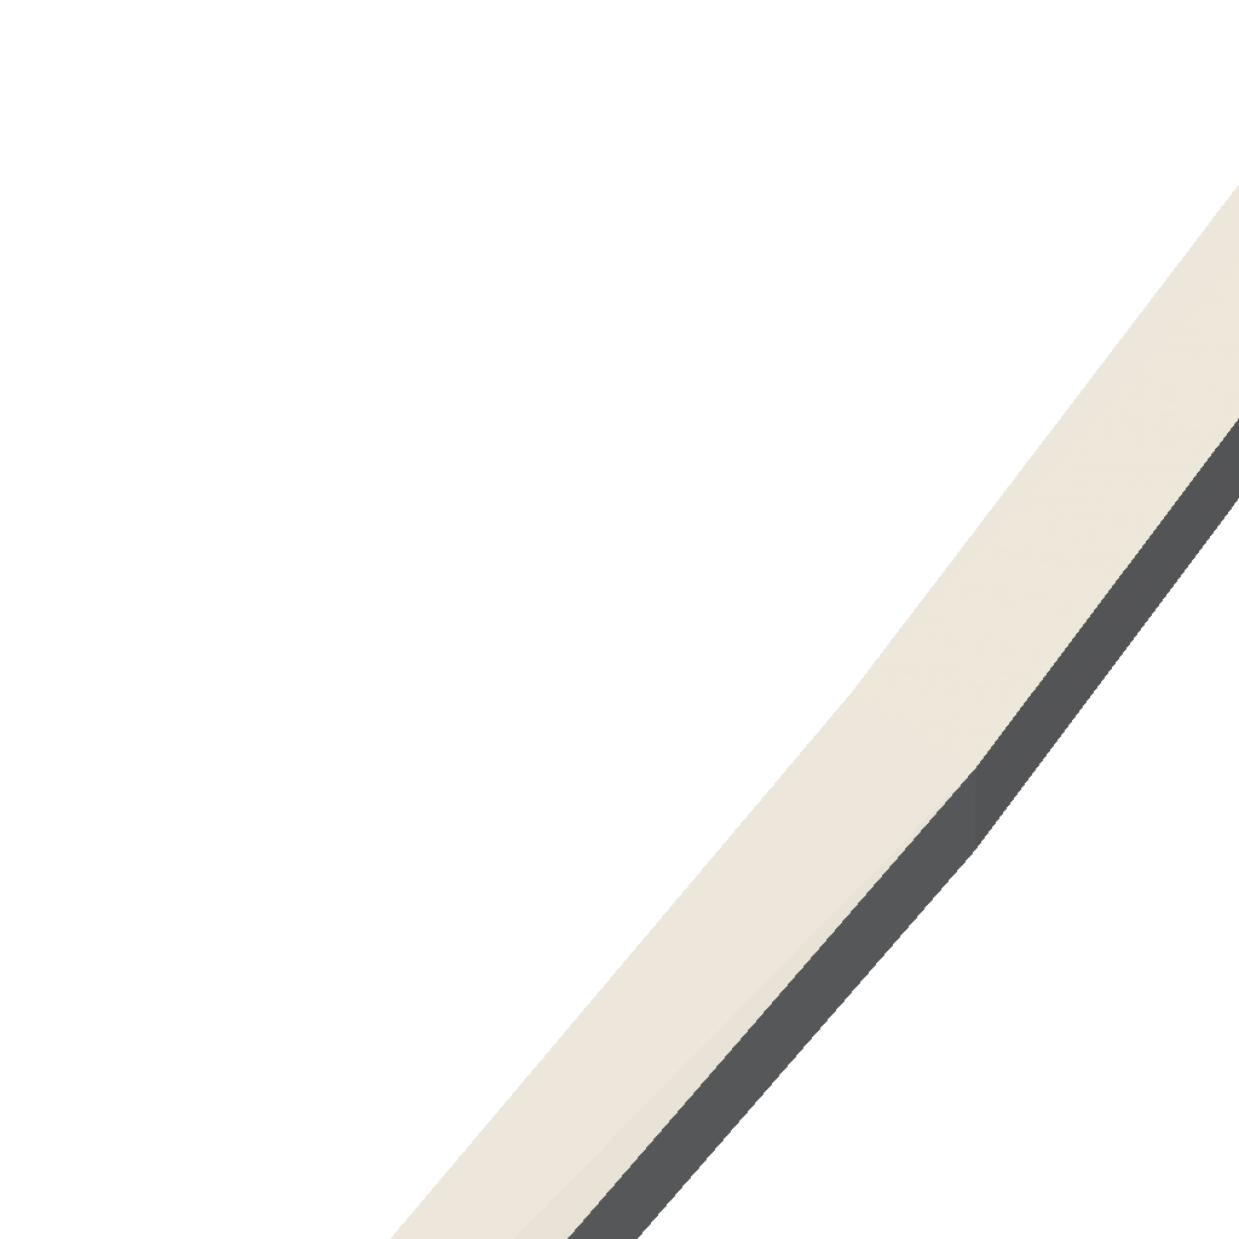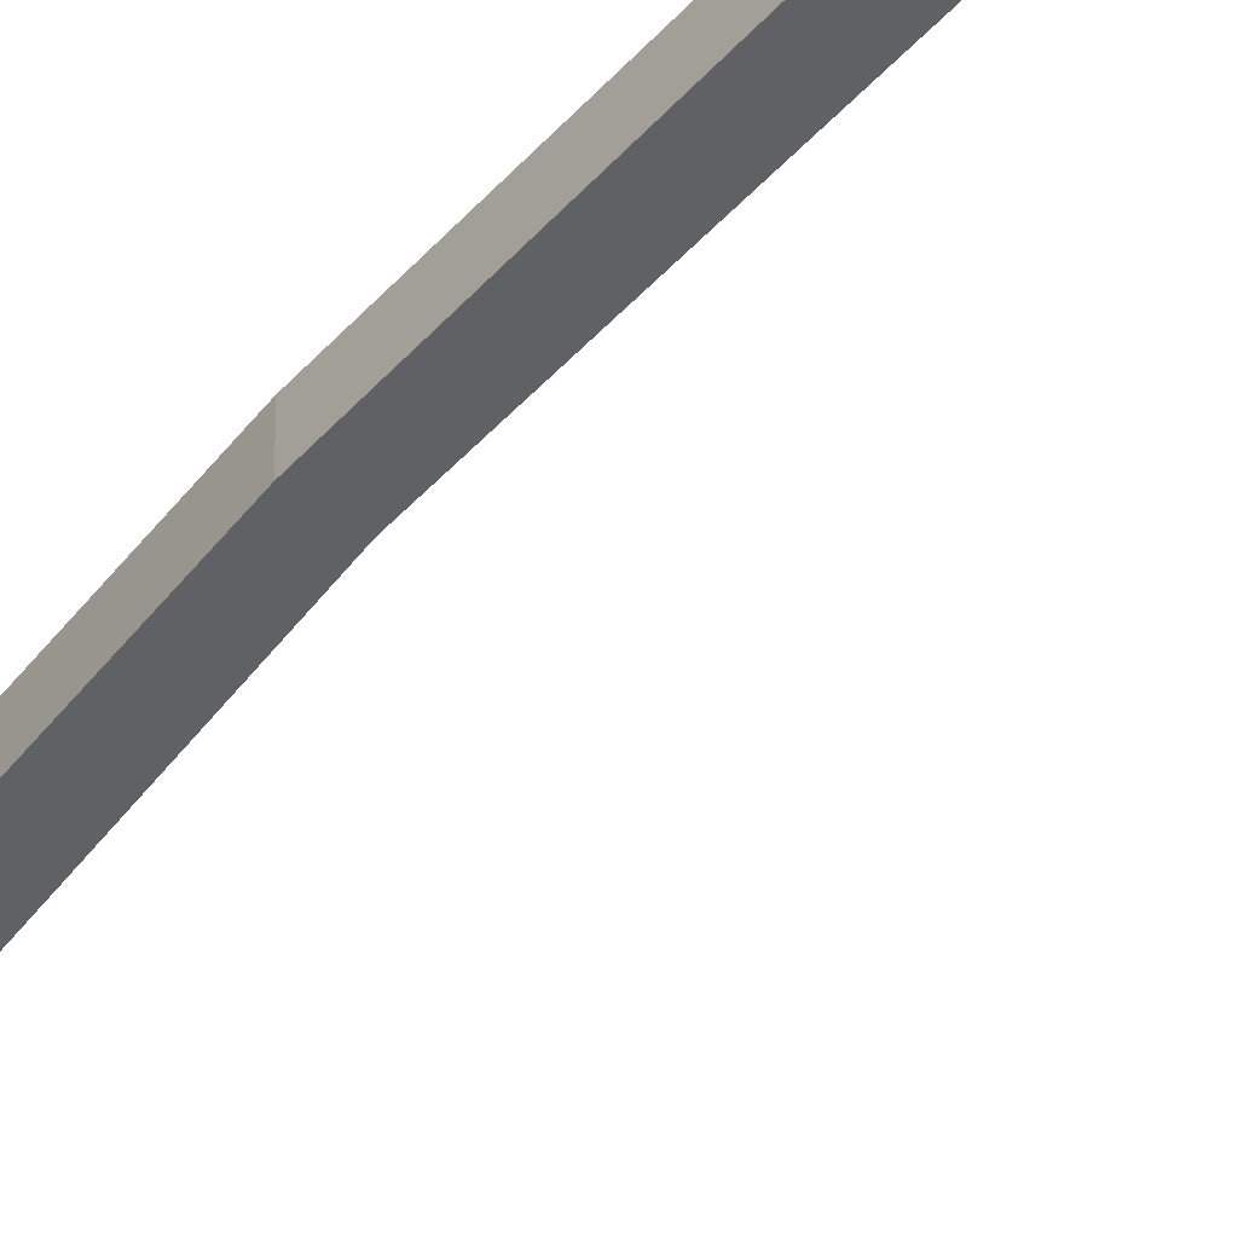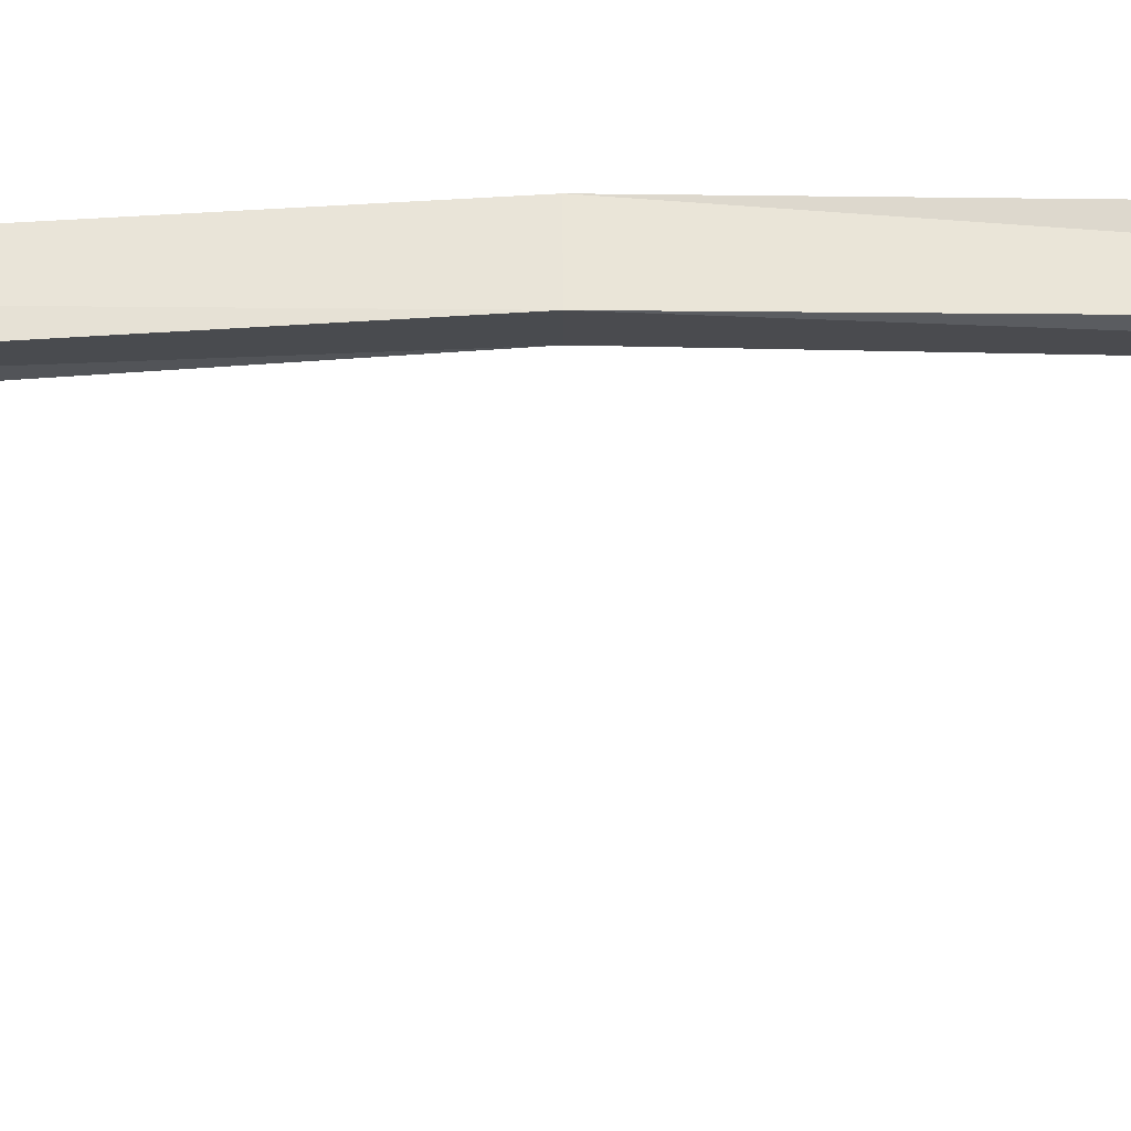
<metadata>
{"format":"obj","ext":"obj","renderer":"f3d","projection":"perspective","resolution":1024,"background":"white","views":[{"elev":50.4,"azim":33.4,"up":"+Z"},{"elev":-48.9,"azim":143.7,"up":"+Z"},{"elev":66.5,"azim":-90.5,"up":"+Z"}]}
</metadata>
<code>
g zhanchang_fuben_194_guidao_02d
v 0.9446 9e-06 0
v 3.917 9e-06 0
v 3.042 -50.47 0
v -0.5065 -50.47 0
v 3.917 9e-06 3.147
v 0.3679 8e-06 3.549
v -0.04696 -50.47 2.52
v 3.042 -50.47 2.835
v -16.38 -151.4 0.2117
v -13.26 -151.4 0.2117
v -13.26 -151.4 3.337
v -16.38 -151.4 3.337
v 3.917 9e-06 0
v 3.917 9e-06 3.147
v 3.042 -50.47 2.835
v 3.042 -50.47 0
v -5.881 151.1 0
v -9.43 151.1 0
v -9.169 151.4 3.549
v -6.136 151.4 3.549
v 0.9446 9e-06 0
v 0.3679 8e-06 3.549
v -2.105 50.47 3.231
v -2.105 50.47 0
v -9.43 151.1 0
v -5.881 151.1 0
v -1.408 100.9 0
v -5.183 100.9 0
v -5.183 100.9 0
v -1.408 100.9 0
v 1.444 50.47 0
v -2.105 50.47 0
v -2.105 50.47 0
v 1.444 50.47 0
v 3.917 9e-06 0
v 0.9446 9e-06 0
v -13.26 -151.4 0.2117
v -16.38 -151.4 0.2117
v -6.069 -100.9 0.6821
v -2.745 -100.9 0.1187
v -2.745 -100.9 0.1187
v -6.069 -100.9 0.6821
v -0.5065 -50.47 0
v 3.042 -50.47 0
v -6.136 151.4 3.549
v -9.169 151.4 3.549
v -4.679 100.9 2.663
v -1.32 100.9 2.934
v -1.32 100.9 2.934
v -4.679 100.9 2.663
v -2.105 50.47 3.231
v 1.444 50.47 3.085
v 1.444 50.47 3.085
v -2.105 50.47 3.231
v 0.3679 8e-06 3.549
v 3.917 9e-06 3.147
v -16.38 -151.4 3.337
v -13.26 -151.4 3.337
v -2.745 -100.9 3.443
v -6.069 -100.9 3.806
v -6.069 -100.9 3.806
v -2.745 -100.9 3.443
v 3.042 -50.47 2.835
v -0.04696 -50.47 2.52
v -5.881 151.1 0
v -6.136 151.4 3.549
v -1.32 100.9 2.934
v -1.408 100.9 0
v -1.408 100.9 0
v -1.32 100.9 2.934
v 1.444 50.47 3.085
v 1.444 50.47 0
v 1.444 50.47 0
v 1.444 50.47 3.085
v 3.917 9e-06 3.147
v 3.917 9e-06 0
v -13.26 -151.4 3.337
v -13.26 -151.4 0.2117
v -2.745 -100.9 0.1187
v -2.745 -100.9 3.443
v -2.745 -100.9 3.443
v -2.745 -100.9 0.1187
v 3.042 -50.47 0
v 3.042 -50.47 2.835
v -16.38 -151.4 0.2117
v -16.38 -151.4 3.337
v -6.069 -100.9 3.806
v -6.069 -100.9 0.6821
v -6.069 -100.9 0.6821
v -6.069 -100.9 3.806
v -0.04696 -50.47 2.52
v -0.5065 -50.47 0
v -0.5065 -50.47 0
v -0.04696 -50.47 2.52
v 0.3679 8e-06 3.549
v 0.9446 9e-06 0
v -9.169 151.4 3.549
v -9.43 151.1 0
v -5.183 100.9 0
v -4.679 100.9 2.663
v -4.679 100.9 2.663
v -5.183 100.9 0
v -2.105 50.47 0
v -2.105 50.47 3.231
f 1 2 3
f 3 4 1
f 5 6 7
f 7 8 5
f 9 10 11
f 11 12 9
f 13 14 15
f 15 16 13
f 17 18 19
f 19 20 17
f 21 22 23
f 23 24 21
f 25 26 27
f 27 28 25
f 29 30 31
f 31 32 29
f 33 34 35
f 35 36 33
f 37 38 39
f 39 40 37
f 41 42 43
f 43 44 41
f 45 46 47
f 47 48 45
f 49 50 51
f 51 52 49
f 53 54 55
f 55 56 53
f 57 58 59
f 59 60 57
f 61 62 63
f 63 64 61
f 65 66 67
f 67 68 65
f 69 70 71
f 71 72 69
f 73 74 75
f 75 76 73
f 77 78 79
f 79 80 77
f 81 82 83
f 83 84 81
f 85 86 87
f 87 88 85
f 89 90 91
f 91 92 89
f 93 94 95
f 95 96 93
f 97 98 99
f 99 100 97
f 101 102 103
f 103 104 101

</code>
